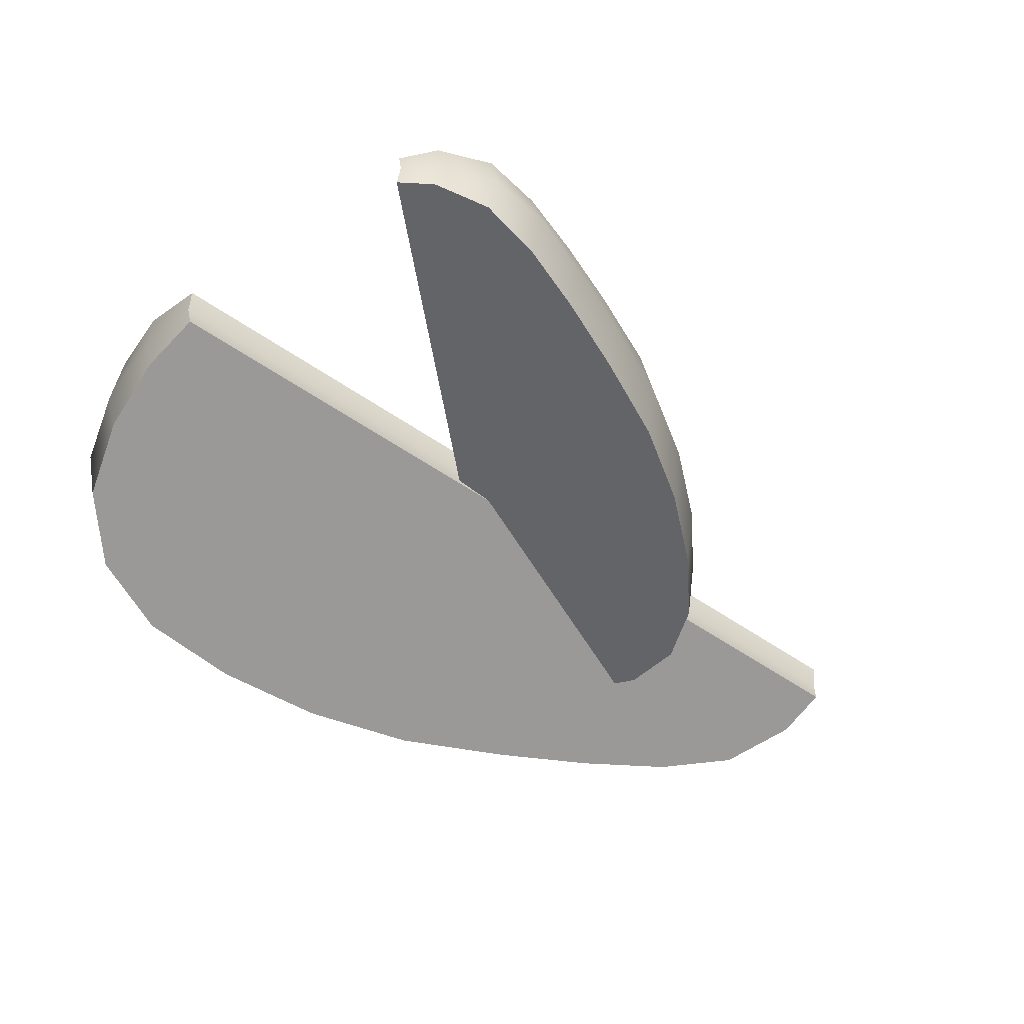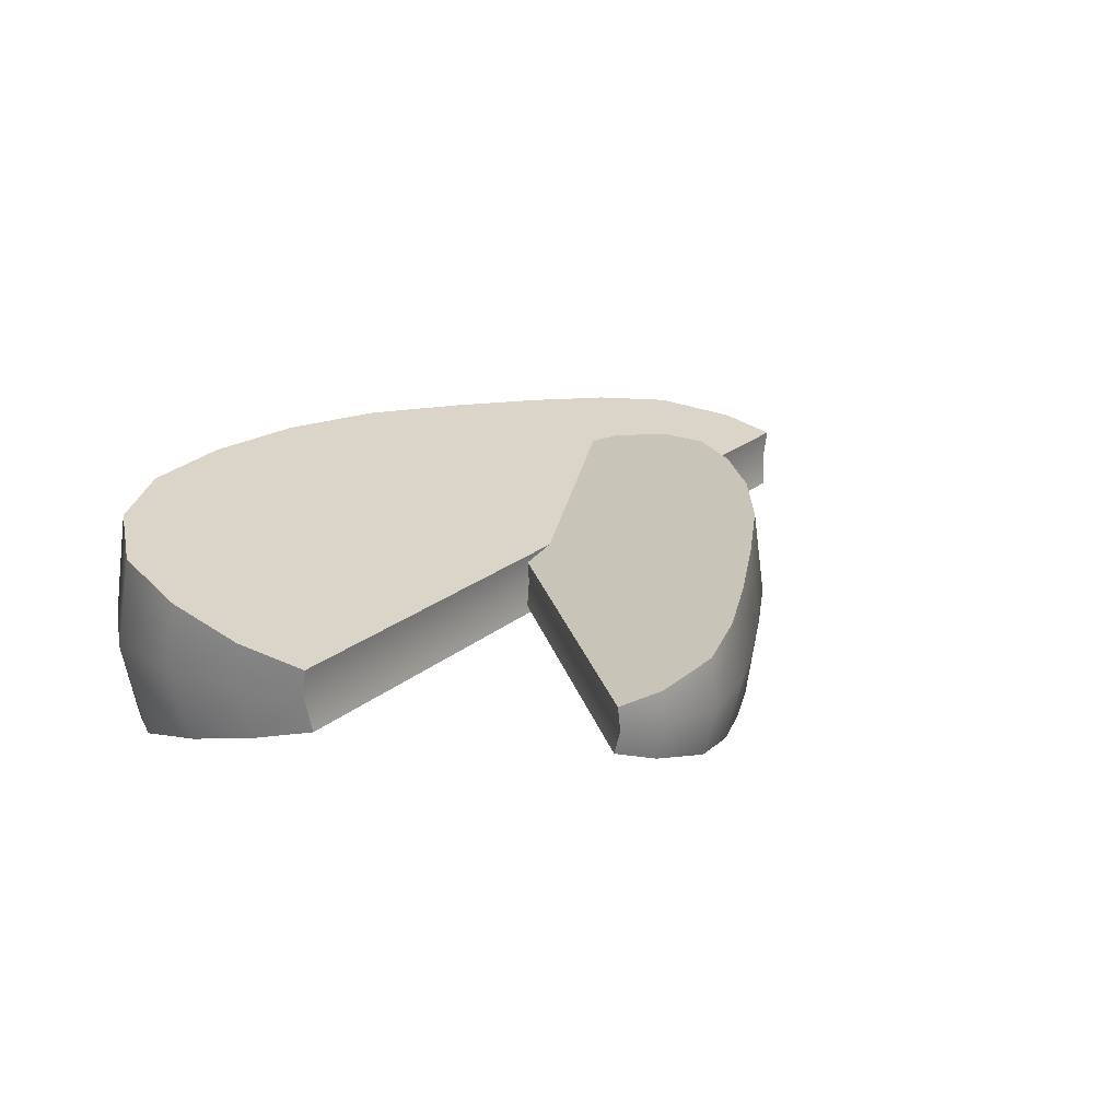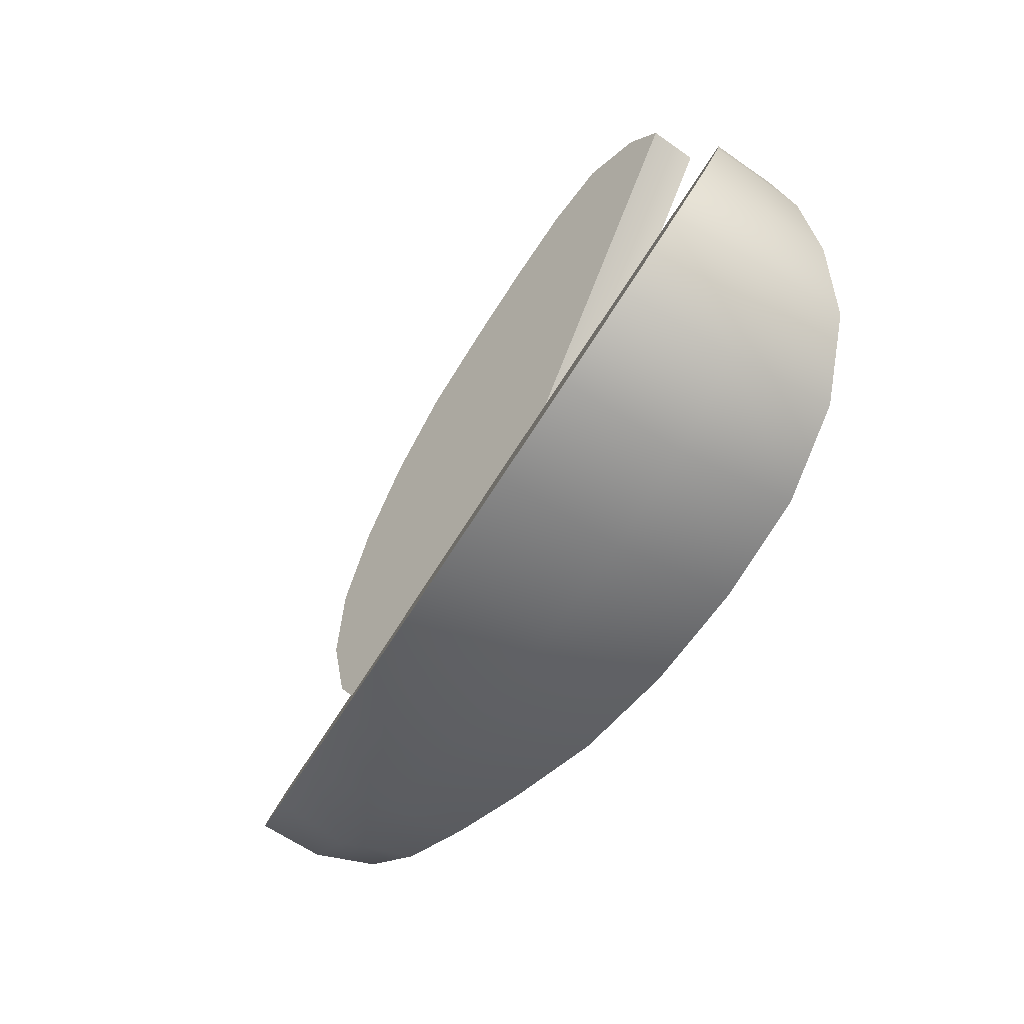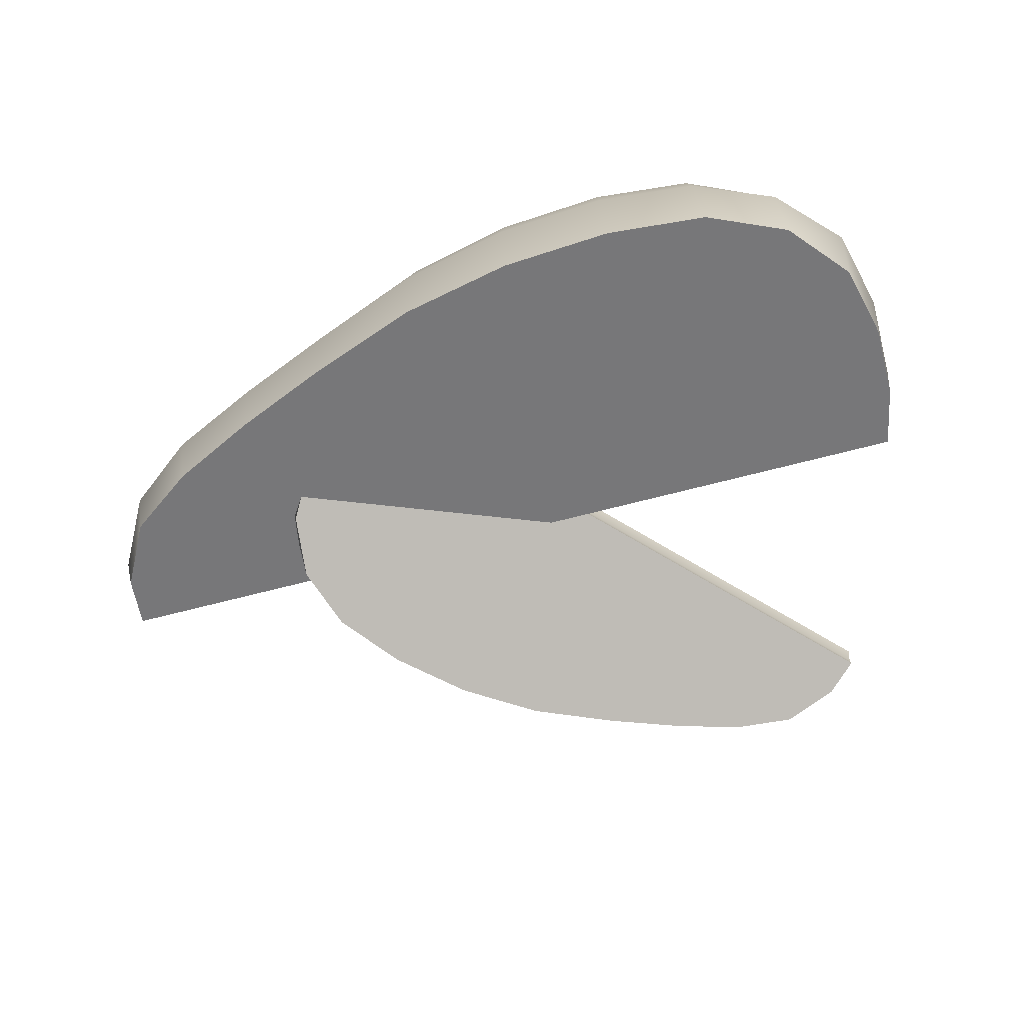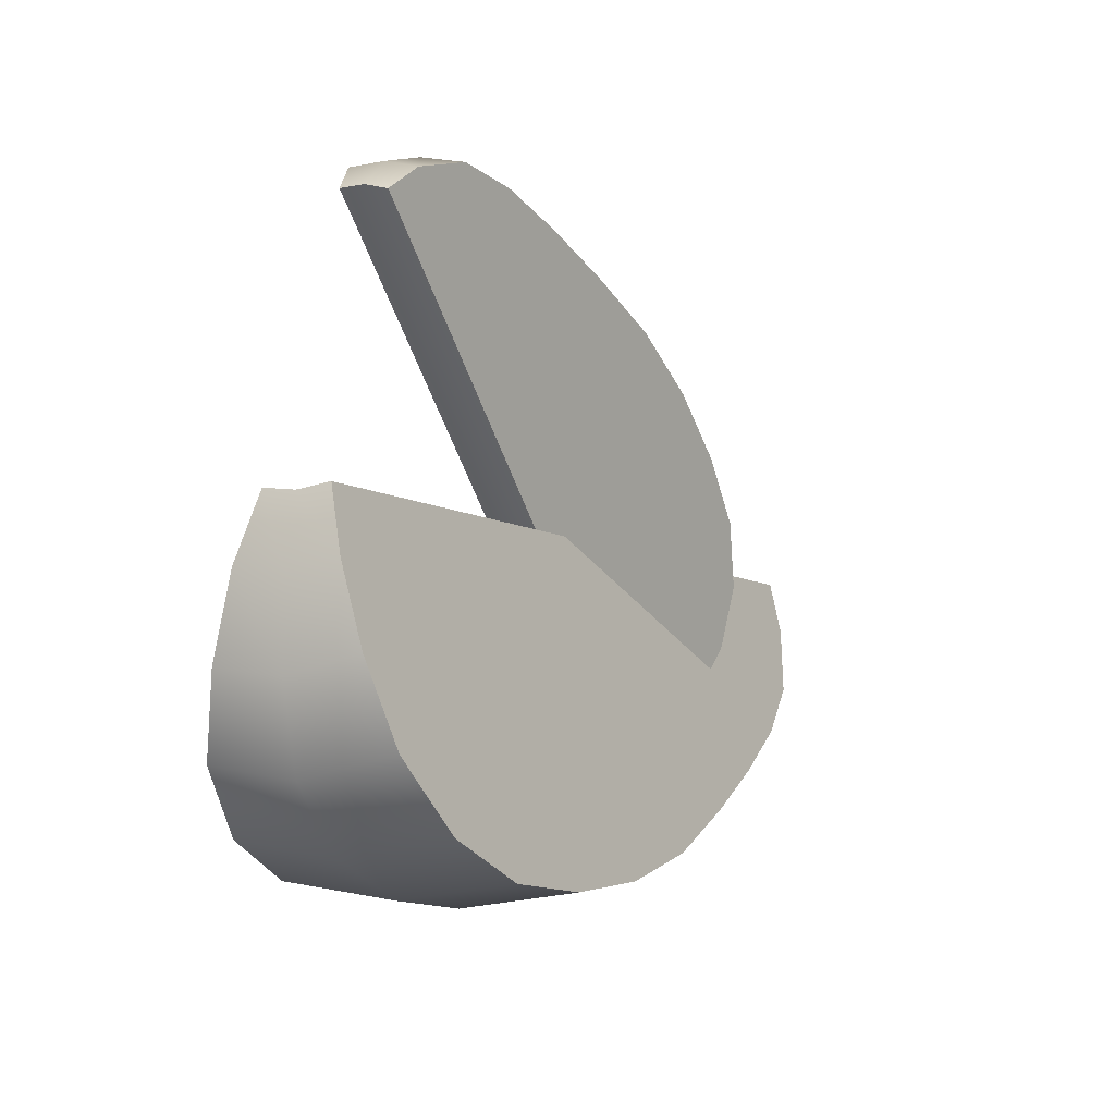
<metadata>
{"format":"obj","ext":"obj","renderer":"f3d","projection":"perspective","resolution":1024,"background":"white","views":[{"elev":-56.3,"azim":-35.8,"up":"+Y"},{"elev":19.6,"azim":-57.6,"up":"+Y"},{"elev":-59.6,"azim":-120.4,"up":"+Z"},{"elev":-71.5,"azim":-165.7,"up":"+Y"},{"elev":-6.7,"azim":-61.9,"up":"+Z"}]}
</metadata>
<code>
g default
v -1.675 0.004907 1.34
v -1.44 0.004907 1.415
v -1.184 0.004907 1.382
v -0.8993 0.004907 1.276
v -0.6024 0.004907 1.15
v -0.2715 0.004907 0.9965
v 0.02347 0.004907 0.8055
v 0.2797 0.004907 0.5807
v 0.4803 0.004907 0.3393
v 0.5901 0.004907 0.08154
v 0.2857 0.004907 -0.5776
v 0.1123 0.004907 -0.6875
v 0.5905 0.004907 -0.1848
v 0.4621 0.004907 -0.4013
v -1.8 0.004907 1.227
v -1.449 -0.1863 1.368
v -1.673 -0.1315 1.302
v -1.689 0.1427 1.333
v -1.458 0.1987 1.396
v -1.202 -0.2254 1.329
v -1.204 0.237 1.344
v -0.9263 -0.2599 1.235
v -0.9254 0.2704 1.242
v -0.6326 -0.2931 1.116
v -0.6316 0.3028 1.119
v -0.3032 -0.3269 0.9647
v -0.3028 0.336 0.9651
v -0.009182 -0.3462 0.7728
v -0.009182 0.3552 0.7728
v 0.2465 -0.352 0.5475
v 0.2465 0.361 0.5475
v 0.4477 -0.3445 0.3067
v 0.4478 0.3535 0.3068
v 0.5454 -0.3147 0.05171
v 0.5519 0.3249 0.05165
v 0.09238 -0.08843 -0.6899
v 0.2494 -0.139 -0.5808
v 0.2794 0.1507 -0.5945
v 0.1093 0.09858 -0.7
v 0.4057 -0.1997 -0.415
v 0.527 -0.2629 -0.2039
v 0.5519 0.2764 -0.2034
v 0.4376 0.2131 -0.4193
v -1.798 -0.08859 1.201
v -1.811 0.09902 1.222
v -0.851 0.0988 0.2611
v -0.844 0.004907 0.2696
v -0.8527 -0.08851 0.2553
v 1.414 0.005048 -0.09604
v 1.262 0.005048 -0.3888
v 0.9899 0.005048 -0.5992
v 0.622 0.005048 -0.7674
v 0.2229 0.005048 -0.9281
v -0.2336 0.005048 -1.096
v -0.6919 0.005048 -1.194
v -1.145 0.005048 -1.223
v -1.562 0.005048 -1.185
v -1.909 0.005048 -1.045
v -2.243 0.005048 -0.1368
v -2.183 0.005048 0.1302
v -2.16 0.005048 -0.7944
v -2.243 0.005048 -0.4694
v 1.425 0.005048 0.1288
v 1.227 -0.2499 -0.3357
v 1.376 -0.1768 -0.06225
v 1.42 0.1888 -0.07622
v 1.262 0.2634 -0.3543
v 0.957 -0.302 -0.531
v 0.9734 0.3146 -0.5444
v 0.6083 -0.3481 -0.7028
v 0.6143 0.3591 -0.7105
v 0.2195 -0.3923 -0.8678
v 0.221 0.4022 -0.8712
v -0.2338 -0.4373 -1.036
v -0.2337 0.4465 -1.036
v -0.6919 -0.4631 -1.132
v -0.6919 0.4721 -1.132
v -1.145 -0.4708 -1.161
v -1.145 0.4798 -1.161
v -1.562 -0.4608 -1.123
v -1.562 0.4698 -1.123
v -1.895 -0.4211 -0.975
v -1.901 0.4317 -0.9811
v -2.167 -0.1194 0.1514
v -2.212 -0.1868 -0.0995
v -2.253 0.1994 -0.1149
v -2.192 0.1299 0.1449
v -2.203 -0.2677 -0.4033
v -2.118 -0.352 -0.7166
v -2.141 0.3671 -0.7406
v -2.237 0.2827 -0.4293
v 1.398 -0.1196 0.1511
v 1.431 0.1305 0.1433
v -0.3806 0.1302 0.1441
v -0.3792 0.005048 0.1295
v -0.3845 -0.1195 0.1512
g FoodTallRLowerArm
f 17 16 2 1
f 1 2 19 18
f 16 20 3 2
f 2 3 21 19
f 20 22 4 3
f 3 4 23 21
f 22 24 5 4
f 4 5 25 23
f 24 26 6 5
f 5 6 27 25
f 26 28 7 6
f 6 7 29 27
f 28 30 8 7
f 7 8 31 29
f 30 32 9 8
f 8 9 33 31
f 32 34 10 9
f 9 10 35 33
f 37 36 12 11
f 11 12 39 38
f 40 14 13 41
f 14 43 42 13
f 34 41 13 10
f 10 13 42 35
f 40 37 11 14
f 14 11 38 43
f 44 17 1 15
f 15 1 18 45
f 36 48 47 12
f 12 47 46 39
f 47 15 45 46
f 48 44 15 47
f 46 45 18
f 48 37 40
f 19 21 46
f 19 46 18
f 23 25 46
f 21 23 46
f 27 29 46
f 25 27 46
f 31 33 46
f 29 31 46
f 35 42 46
f 33 35 46
f 43 38 46
f 42 43 46
f 38 39 46
f 48 36 37
f 48 41 34
f 48 40 41
f 48 32 30
f 48 34 32
f 48 28 26
f 48 30 28
f 48 24 22
f 48 26 24
f 16 48 20
f 48 22 20
f 16 17 48
f 17 44 48
f 65 64 50 49
f 49 50 67 66
f 64 68 51 50
f 50 51 69 67
f 68 70 52 51
f 51 52 71 69
f 70 72 53 52
f 52 53 73 71
f 72 74 54 53
f 53 54 75 73
f 74 76 55 54
f 54 55 77 75
f 76 78 56 55
f 55 56 79 77
f 78 80 57 56
f 56 57 81 79
f 80 82 58 57
f 57 58 83 81
f 85 84 60 59
f 59 60 87 86
f 88 62 61 89
f 62 91 90 61
f 82 89 61 58
f 58 61 90 83
f 88 85 59 62
f 62 59 86 91
f 92 65 49 63
f 63 49 66 93
f 84 96 95 60
f 60 95 94 87
f 95 63 93 94
f 96 92 63 95
f 94 93 66
f 96 85 88
f 67 69 94
f 67 94 66
f 71 73 94
f 69 71 94
f 75 77 94
f 73 75 94
f 79 81 94
f 77 79 94
f 83 90 94
f 81 83 94
f 91 86 94
f 90 91 94
f 86 87 94
f 96 84 85
f 96 89 82
f 96 88 89
f 96 80 78
f 96 82 80
f 96 76 74
f 96 78 76
f 96 72 70
f 96 74 72
f 64 96 68
f 96 70 68
f 64 65 96
f 65 92 96

</code>
